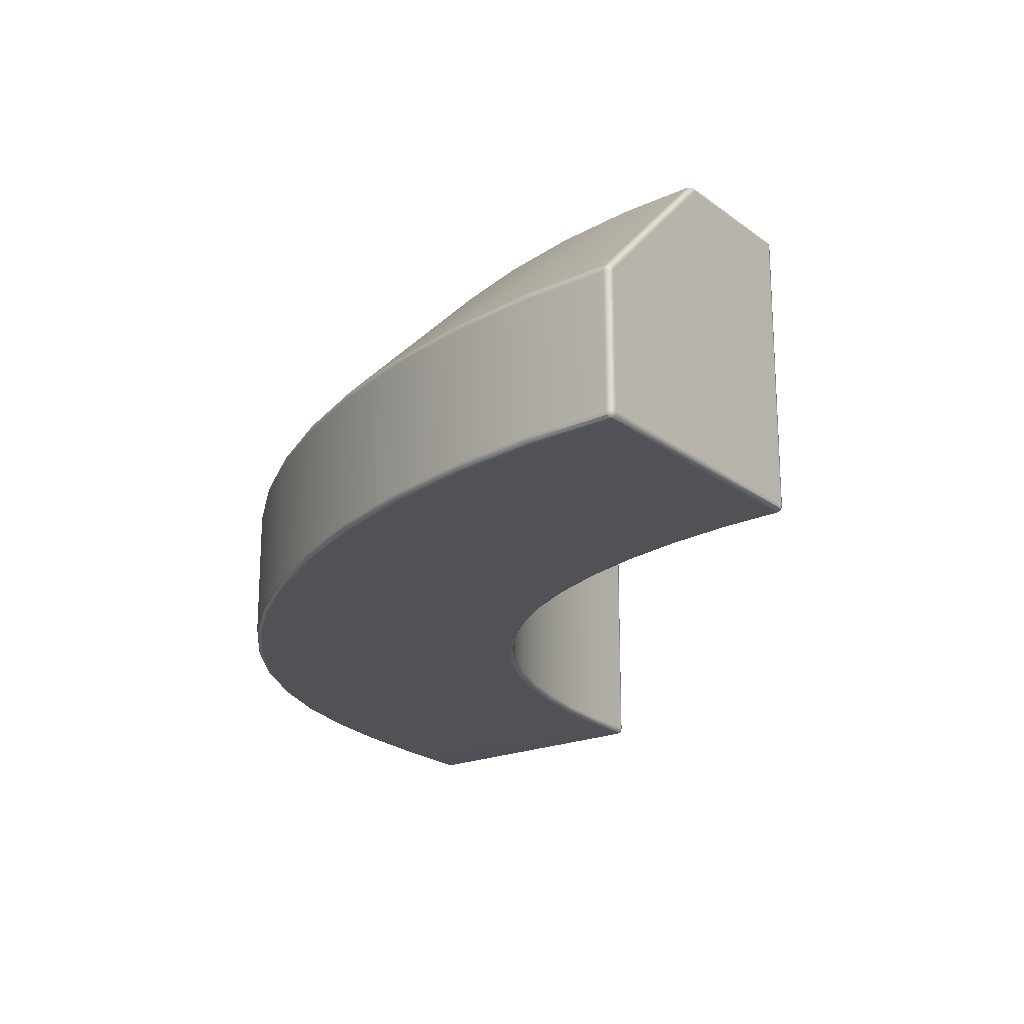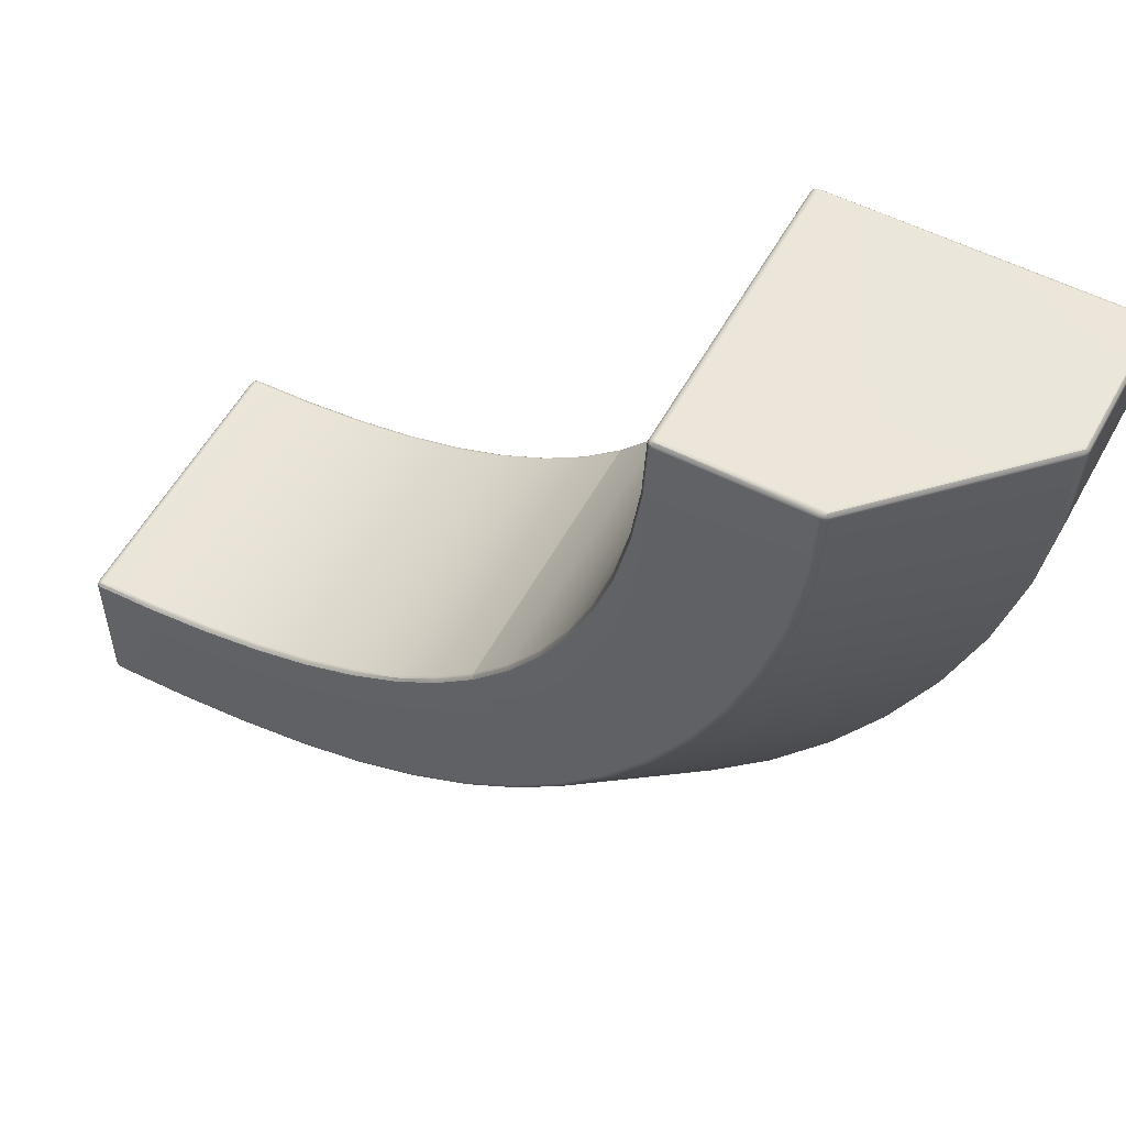
<metadata>
{"format":"obj","ext":"obj","renderer":"f3d","projection":"perspective","resolution":1024,"background":"white","views":[{"elev":-20.9,"azim":-53.0,"up":"+Y"},{"elev":55.0,"azim":-151.8,"up":"+Z"}]}
</metadata>
<code>
g default
v 1.234 0 -1.902
v 2.008 0 -2.372
v 1.592 0 -2.183
v 2.474 0 -2.469
v 2.73 0 -2.492
v 2.233 0 -2.429
v 1.793 0 -2.289
v 1.405 0 -2.054
v 0.709 0 -1.073
v 0.9389 0 -1.53
v 1.079 0 -1.727
v 0.8153 0 -1.312
v 0.5542 0 -0.5501
v 0.6211 0 -0.8182
v 0.5136 0 -0.2764
v 2.978 0.997 -2.01
v 2.978 0.9888 -2.001
v 2.978 0.9777 -1.998
v 2.989 0.9778 -2.002
v 2.997 0.9779 -2.01
v 3 0.978 -2.021
v 2.997 0.989 -2.021
v 2.989 0.9971 -2.021
v 2.978 1 -2.021
v 2.977 0.9943 -2.502
v 2.977 0.9986 -2.492
v 2.977 1 -2.481
v 2.989 0.9962 -2.481
v 2.997 0.9883 -2.484
v 3 0.9786 -2.49
v 2.997 0.9813 -2.501
v 2.989 0.9847 -2.509
v 2.977 0.9876 -2.511
v 2.977 0.4934 -2.997
v 2.977 0.5036 -2.993
v 2.977 0.5124 -2.986
v 2.989 0.5099 -2.984
v 2.997 0.502 -2.98
v 3 0.4911 -2.978
v 2.997 0.4853 -2.987
v 2.989 0.4821 -2.995
v 2.977 0.4824 -2.999
v 2.978 0.01117 -2.001
v 2.978 0.002993 -2.01
v 2.978 0 -2.021
v 2.989 0.002993 -2.021
v 2.997 0.01117 -2.021
v 3 0.02234 -2.022
v 2.997 0.02234 -2.01
v 2.989 0.02234 -2.002
v 2.978 0.02234 -1.998
v 3 0.02234 -2.499
v 2.997 0.01117 -2.499
v 2.989 0.002993 -2.499
v 2.978 0 -2.499
v 2.978 0.002993 -2.987
v 2.978 0.01117 -2.996
v 2.978 0.02234 -2.999
v 2.989 0.02243 -2.996
v 2.997 0.02252 -2.988
v 3 0.02261 -2.977
v 2.997 0.01131 -2.977
v 2.989 0.003029 -2.976
v 2.978 0 -2.976
v 1.551 0.9777 -1.512
v 1.549 0.9888 -1.514
v 1.544 0.997 -1.52
v 1.537 1 -1.529
v 1.686 0.9777 -1.631
v 1.684 0.9888 -1.633
v 1.679 0.997 -1.64
v 1.672 1 -1.648
v 1.245 1 -1.889
v 1.239 0.9986 -1.897
v 1.232 0.9945 -1.905
v 1.227 0.988 -1.912
v 1.399 0.9881 -2.064
v 1.404 0.9946 -2.057
v 1.41 0.9986 -2.049
v 1.416 1 -2.04
v 0.9368 0.5121 -2.295
v 0.9328 0.5035 -2.3
v 0.9302 0.4936 -2.303
v 0.9292 0.4829 -2.304
v 1.144 0.4828 -2.496
v 1.145 0.4935 -2.495
v 1.147 0.5035 -2.492
v 1.15 0.512 -2.486
v 2.777 0.02234 -1.992
v 2.777 0.01117 -1.995
v 2.776 0.002993 -2.003
v 2.775 0 -2.014
v 2.683 0.02234 -2.992
v 2.683 0.01117 -2.989
v 2.684 0.002993 -2.98
v 2.684 0 -2.969
v 2.173 0.9777 -1.883
v 2.172 0.9888 -1.886
v 2.17 0.997 -1.894
v 2.166 1 -1.905
v 2.362 0.9777 -1.935
v 2.361 0.9888 -1.938
v 2.36 0.997 -1.946
v 2.357 1 -1.957
v 2.173 0.02234 -1.883
v 2.172 0.01117 -1.886
v 2.17 0.002993 -1.894
v 2.166 0 -1.905
v 1.997 0.02234 -1.816
v 1.996 0.01117 -1.819
v 1.993 0.002993 -1.826
v 1.988 0 -1.837
v 1.852 0 -2.841
v 1.848 0.002992 -2.852
v 1.846 0.01117 -2.859
v 1.845 0.02233 -2.862
v 1.594 0.02226 -2.767
v 1.595 0.01111 -2.764
v 1.598 0.002976 -2.756
v 1.603 0 -2.746
v 1.849 0.5119 -2.851
v 1.847 0.5035 -2.857
v 1.846 0.4935 -2.861
v 1.845 0.4828 -2.862
v 2.106 0.4828 -2.926
v 2.106 0.4935 -2.925
v 2.107 0.5035 -2.921
v 2.109 0.512 -2.914
v 2.013 1 -2.355
v 2.01 0.9986 -2.366
v 2.007 0.9946 -2.375
v 2.004 0.9881 -2.383
v 2.23 0.9881 -2.441
v 2.232 0.9946 -2.433
v 2.234 0.9986 -2.423
v 2.236 1 -2.412
v 1.835 0.9777 -1.732
v 1.833 0.9888 -1.735
v 1.829 0.997 -1.742
v 1.823 1 -1.751
v 1.997 0.9777 -1.816
v 1.996 0.9888 -1.819
v 1.993 0.997 -1.826
v 1.988 1 -1.837
v 1.835 0.02234 -1.732
v 1.833 0.01117 -1.735
v 1.829 0.002993 -1.742
v 1.823 0 -1.751
v 1.686 0.02234 -1.631
v 1.684 0.01117 -1.633
v 1.679 0.002993 -1.64
v 1.672 0 -1.648
v 1.369 0 -2.623
v 1.364 0.002977 -2.633
v 1.36 0.01112 -2.64
v 1.358 0.02226 -2.643
v 1.15 0 -2.471
v 1.143 0.002987 -2.48
v 1.138 0.01115 -2.486
v 1.137 0.02231 -2.489
v 1.373 0.5119 -2.641
v 1.37 0.5035 -2.647
v 1.368 0.4935 -2.651
v 1.368 0.4828 -2.652
v 1.605 0.5119 -2.762
v 1.603 0.5035 -2.768
v 1.601 0.4935 -2.772
v 1.601 0.4828 -2.773
v 1.601 1 -2.168
v 1.595 0.9986 -2.177
v 1.59 0.9946 -2.186
v 1.586 0.9881 -2.194
v 1.8 1 -2.273
v 1.796 0.9986 -2.283
v 1.792 0.9946 -2.292
v 1.789 0.9882 -2.3
v 2.564 0.02234 -1.971
v 2.563 0.01117 -1.974
v 2.562 0.002993 -1.982
v 2.56 0 -1.993
v 2.362 0.02234 -1.935
v 2.361 0.01117 -1.938
v 2.36 0.002993 -1.946
v 2.357 0 -1.957
v 2.564 0.9777 -1.971
v 2.563 0.9888 -1.974
v 2.562 0.997 -1.982
v 2.56 1 -1.993
v 2.777 0.9777 -1.992
v 2.777 0.9888 -1.995
v 2.776 0.997 -2.003
v 2.775 1 -2.014
v 2.476 1 -2.452
v 2.474 0.9986 -2.462
v 2.473 0.9945 -2.472
v 2.471 0.988 -2.481
v 2.731 1 -2.475
v 2.73 0.9986 -2.485
v 2.729 0.9945 -2.495
v 2.729 0.9879 -2.504
v 2.387 0.512 -2.956
v 2.386 0.5035 -2.962
v 2.385 0.4936 -2.967
v 2.385 0.4829 -2.968
v 2.684 0.5121 -2.979
v 2.683 0.5035 -2.986
v 2.683 0.4936 -2.99
v 2.683 0.4829 -2.992
v 2.387 0 -2.946
v 2.386 0.002993 -2.957
v 2.385 0.01117 -2.965
v 2.385 0.02234 -2.968
v 2.11 0 -2.904
v 2.108 0.002993 -2.915
v 2.107 0.01117 -2.923
v 2.106 0.02234 -2.926
v 1.537 0 -1.529
v 1.544 0.002993 -1.52
v 1.549 0.01117 -1.514
v 1.551 0.02234 -1.512
v 0.9238 0.02234 -2.299
v 0.9256 0.01116 -2.296
v 0.9305 0.00299 -2.29
v 0.9374 0 -2.281
v 0.9899 0.002993 -0.02233
v 0.9981 0.01117 -0.02232
v 1.001 0.02234 -0.02231
v 0.9977 0.02216 -0.01107
v 0.9893 0.02197 -0.002953
v 0.9782 0.02181 0
v 0.9782 0.0109 -0.002996
v 0.9784 0.002921 -0.01117
v 0.9787 0 -0.02234
v 0.5 0.02235 0
v 0.5001 0.01117 -0.002991
v 0.5005 0.002994 -0.01116
v 0.5011 0 -0.02232
v 0.004091 0.01117 -0.02231
v 0.01228 0.002993 -0.02232
v 0.02346 0 -0.02234
v 0.02291 0.002992 -0.01117
v 0.0225 0.01117 -0.002993
v 0.02234 0.02234 0
v 0.0114 0.02234 -0.003026
v 0.003581 0.02234 -0.01124
v 0.001096 0.02234 -0.02231
v 0.9981 0.9888 -0.02231
v 0.9899 0.997 -0.02232
v 0.9787 1 -0.02234
v 0.9782 0.997 -0.01117
v 0.9778 0.9888 -0.002993
v 0.9777 0.9777 0
v 0.9891 0.9777 -0.002954
v 0.9976 0.9777 -0.01107
v 1.001 0.9777 -0.02231
v 0.5078 0.9986 -0.02312
v 0.4975 0.9943 -0.02324
v 0.4887 0.9876 -0.02335
v 0.4907 0.9846 -0.01152
v 0.4982 0.9813 -0.002877
v 0.5089 0.9785 0
v 0.5149 0.9883 -0.002824
v 0.5185 0.9962 -0.01125
v 0.5188 1 -0.023
v 0.006855 0.5037 -0.02347
v 0.002607 0.4934 -0.02352
v 0.001157 0.4824 -0.02355
v 0.004495 0.4821 -0.01163
v 0.0121 0.4853 -0.002932
v 0.02173 0.491 0
v 0.019 0.502 -0.002914
v 0.01601 0.5099 -0.01153
v 0.01361 0.5125 -0.02341
v 1.011 0.9777 -0.2274
v 1.008 0.9888 -0.2276
v 1 0.997 -0.2284
v 0.9889 1 -0.2294
v 0.5015 0.9879 -0.2776
v 0.5101 0.9945 -0.2767
v 0.52 0.9986 -0.2758
v 0.5306 1 -0.2747
v 0.01598 0.4829 -0.3254
v 0.01739 0.4936 -0.3253
v 0.02149 0.5035 -0.3248
v 0.02802 0.5121 -0.3242
v 1.544 0.002993 -1.52
v 1.537 0 -1.529
v 1.43 0.02234 -1.375
v 1.427 0.01117 -1.376
v 1.421 0.002993 -1.382
v 1.412 0 -1.388
v 0.9376 0 -2.281
v 0.9306 0.002992 -2.29
v 0.728 0.02236 -2.08
v 0.7302 0.01118 -2.078
v 0.7365 0.002996 -2.073
v 0.7452 0 -2.066
v 1.151 0.9777 -0.8621
v 1.148 0.9888 -0.8631
v 1.141 0.997 -0.8659
v 1.13 1 -0.8698
v 1.229 0.9777 -1.049
v 1.227 0.9888 -1.05
v 1.219 0.997 -1.054
v 1.209 1 -1.059
v 1.151 0.02234 -0.8621
v 1.148 0.01117 -0.8631
v 1.141 0.002993 -0.8659
v 1.13 0 -0.8698
v 1.088 0.02234 -0.6615
v 1.085 0.01117 -0.6623
v 1.077 0.002993 -0.6644
v 1.066 0 -0.6673
v 0.2734 0 -1.262
v 0.263 0.002993 -1.266
v 0.2555 0.01117 -1.269
v 0.2527 0.02234 -1.27
v 0.1429 0.02234 -0.9637
v 0.1458 0.01117 -0.9628
v 0.1536 0.002993 -0.9604
v 0.1643 0 -0.9572
v 0.2638 0.5121 -1.266
v 0.2578 0.5036 -1.268
v 0.254 0.4936 -1.27
v 0.2527 0.4829 -1.27
v 0.3913 0.4829 -1.564
v 0.3926 0.4936 -1.564
v 0.3961 0.5036 -1.561
v 0.4017 0.5122 -1.558
v 0.7249 1 -1.067
v 0.715 0.9986 -1.071
v 0.7058 0.9944 -1.075
v 0.6979 0.9879 -1.078
v 0.805 0.9878 -1.318
v 0.8124 0.9944 -1.313
v 0.8211 0.9986 -1.309
v 0.8306 1 -1.304
v 1.322 0.02234 -1.22
v 1.32 0.01117 -1.222
v 1.313 0.002993 -1.226
v 1.303 0 -1.232
v 1.229 0.02234 -1.049
v 1.227 0.01117 -1.05
v 1.219 0.002993 -1.054
v 1.209 0 -1.059
v 1.322 0.9777 -1.22
v 1.32 0.9888 -1.222
v 1.313 0.997 -1.226
v 1.303 1 -1.232
v 1.43 0.9777 -1.375
v 1.427 0.9888 -1.376
v 1.421 0.997 -1.382
v 1.412 1 -1.388
v 0.9534 1 -1.521
v 0.9444 0.9986 -1.527
v 0.9362 0.9944 -1.532
v 0.9294 0.9878 -1.538
v 1.092 1 -1.717
v 1.084 0.9986 -1.723
v 1.076 0.9944 -1.73
v 1.07 0.9878 -1.736
v 0.5614 0.5122 -1.829
v 0.5563 0.5036 -1.833
v 0.5531 0.4936 -1.836
v 0.5519 0.4829 -1.837
v 0.7402 0.5121 -2.076
v 0.7356 0.5036 -2.08
v 0.7327 0.4936 -2.083
v 0.7317 0.4829 -2.084
v 0.5685 0 -1.822
v 0.5591 0.002995 -1.828
v 0.5523 0.01118 -1.833
v 0.5498 0.02235 -1.835
v 0.4104 0 -1.553
v 0.4006 0.002994 -1.558
v 0.3933 0.01117 -1.562
v 0.3907 0.02234 -1.564
v 1.537 1 -1.529
v 1.544 0.997 -1.52
v 1.227 0.9878 -1.912
v 1.245 1 -1.889
v 1.041 0.9777 -0.4491
v 1.038 0.9888 -0.4496
v 1.03 0.997 -0.451
v 1.019 1 -0.453
v 1.088 0.9777 -0.6615
v 1.085 0.9888 -0.6623
v 1.077 0.997 -0.6644
v 1.066 1 -0.6673
v 1.041 0.02234 -0.4491
v 1.038 0.01117 -0.4496
v 1.03 0.002993 -0.451
v 1.019 0 -0.453
v 1.011 0.02234 -0.2274
v 1.008 0.01117 -0.2276
v 1 0.002993 -0.2284
v 0.9889 0 -0.2294
v 0.08572 0 -0.6433
v 0.07475 0.002993 -0.6455
v 0.06673 0.01117 -0.6471
v 0.06379 0.02234 -0.6476
v 0.03824 0 -0.3232
v 0.02711 0.002993 -0.3243
v 0.01897 0.01117 -0.3251
v 0.01598 0.02234 -0.3254
v 0.07565 0.5121 -0.6453
v 0.06921 0.5035 -0.6466
v 0.06517 0.4936 -0.6474
v 0.06379 0.4829 -0.6476
v 0.1545 0.5121 -0.9601
v 0.1482 0.5035 -0.9621
v 0.1443 0.4936 -0.9633
v 0.1429 0.4829 -0.9637
v 0.571 1 -0.5468
v 0.5605 0.9986 -0.5488
v 0.5507 0.9945 -0.5508
v 0.5423 0.9879 -0.5525
v 0.6375 1 -0.8133
v 0.6272 0.9986 -0.8164
v 0.6177 0.9945 -0.8192
v 0.6095 0.9879 -0.8217
v 2.987 0.9954 -2.011
v 2.987 0.9874 -2.003
v 2.995 0.9875 -2.012
v 2.987 0.9914 -2.502
v 2.987 0.9959 -2.491
v 2.996 0.9888 -2.494
v 2.987 0.492 -2.995
v 2.987 0.5028 -2.99
v 2.995 0.4954 -2.988
v 2.987 0.01269 -2.003
v 2.987 0.004672 -2.011
v 2.995 0.01269 -2.012
v 2.987 0.004701 -2.986
v 2.987 0.01274 -2.994
v 2.995 0.01279 -2.986
v 0.988 0.004615 -0.01266
v 0.996 0.01259 -0.01261
v 0.9878 0.01248 -0.004645
v 0.005323 0.01269 -0.01274
v 0.01333 0.004673 -0.0127
v 0.01299 0.01269 -0.004697
v 0.996 0.9873 -0.01261
v 0.9879 0.9953 -0.01266
v 0.9876 0.9873 -0.004644
v 0.5087 0.9959 -0.01289
v 0.4979 0.9914 -0.01303
v 0.505 0.9888 -0.004497
v 0.009351 0.5028 -0.01315
v 0.004849 0.4919 -0.01321
v 0.01162 0.4953 -0.004612
g InsideBend_HP
f 18 17 190 189
f 17 16 191 190
f 16 24 192 191
f 21 20 49 48
f 20 19 50 49
f 19 18 51 50
f 24 23 28 27
f 23 22 29 28
f 22 21 30 29
f 27 26 198 197
f 26 25 199 198
f 25 33 200 199
f 33 32 37 36
f 32 31 38 37
f 31 30 39 38
f 36 35 206 205
f 35 34 207 206
f 34 42 208 207
f 42 41 59 58
f 41 40 60 59
f 40 39 61 60
f 48 47 53 52
f 47 46 54 53
f 46 45 55 54
f 58 57 94 93
f 57 56 95 94
f 56 64 96 95
f 76 75 78 77
f 75 74 79 78
f 74 73 80 79
f 84 83 86 85
f 83 82 87 86
f 82 81 88 87
f 116 115 118 117
f 115 114 119 118
f 114 113 120 119
f 124 123 126 125
f 123 122 127 126
f 122 121 128 127
f 132 131 134 133
f 131 130 135 134
f 130 129 136 135
f 152 151 218 217
f 151 150 219 218
f 150 149 220 219
f 160 159 222 221
f 159 158 223 222
f 158 157 224 223
f 227 226 395 394
f 226 225 396 395
f 225 233 397 396
f 230 229 253 252
f 229 228 254 253
f 228 227 255 254
f 237 236 241 240
f 236 235 242 241
f 235 234 243 242
f 240 239 403 402
f 239 238 404 403
f 238 246 405 404
f 246 245 268 267
f 245 244 269 268
f 244 243 270 269
f 252 251 262 261
f 251 250 263 262
f 250 249 264 263
f 258 257 279 278
f 257 256 280 279
f 256 264 281 280
f 261 260 271 270
f 260 259 272 271
f 259 258 273 272
f 267 266 283 282
f 266 265 284 283
f 265 273 285 284
f 221 222 295 294
f 222 293 296 295
f 293 292 297 296
f 317 316 319 318
f 316 315 320 319
f 315 314 321 320
f 325 324 327 326
f 324 323 328 327
f 323 322 329 328
f 333 332 335 334
f 332 331 336 335
f 331 330 337 336
f 353 352 379 378
f 352 351 66 379
f 351 350 65 66
f 361 360 75 380
f 360 359 74 75
f 359 358 381 74
f 369 368 83 84
f 368 367 82 83
f 367 366 81 82
f 68 72 80 73
f 76 77 88 81
f 21 48 52 30
f 30 52 61 39
f 152 217 1 8
f 8 1 224 157
f 160 221 84 85
f 69 65 220 149
f 51 18 189 89
f 45 92 5 55
f 55 5 96 64
f 208 42 58 93
f 200 33 36 205
f 192 24 27 197
f 97 141 109 105
f 108 112 7 2
f 2 7 120 113
f 168 124 116 117
f 176 132 121 165
f 144 100 129 173
f 101 97 105 181
f 100 104 136 129
f 132 133 128 121
f 124 125 216 116
f 6 2 113 213
f 184 108 2 6
f 189 185 177 89
f 188 192 197 193
f 196 200 205 201
f 204 208 93 212
f 5 4 209 96
f 92 180 4 5
f 185 101 181 177
f 180 184 6 4
f 4 6 213 209
f 125 204 212 216
f 133 196 201 128
f 104 188 193 136
f 141 137 145 109
f 140 144 173 169
f 172 176 165 161
f 164 168 117 156
f 7 3 153 120
f 112 148 3 7
f 137 69 149 145
f 148 152 8 3
f 3 8 157 153
f 85 164 156 160
f 77 172 161 88
f 72 140 169 80
f 230 252 261 234
f 234 261 270 243
f 249 277 281 264
f 258 278 285 273
f 397 233 237 15
f 15 237 240 402
f 246 267 282 405
f 274 255 227 394
f 288 220 65 350
f 287 291 11 1
f 1 11 297 292
f 369 84 221 294
f 361 380 81 366
f 353 378 381 358
f 302 298 306 342
f 301 305 337 330
f 333 334 329 322
f 325 326 377 317
f 12 9 314 374
f 345 309 9 12
f 350 346 338 288
f 349 353 358 354
f 357 361 366 362
f 365 369 294 373
f 11 10 370 297
f 291 341 10 11
f 346 302 342 338
f 341 345 12 10
f 10 12 374 370
f 326 365 373 377
f 334 357 362 329
f 305 349 354 337
f 298 386 310 306
f 309 313 14 9
f 9 14 321 314
f 413 325 317 318
f 421 333 322 410
f 389 301 330 418
f 386 382 390 310
f 385 389 418 414
f 417 421 410 406
f 409 413 318 401
f 14 13 398 321
f 313 393 13 14
f 382 274 394 390
f 393 397 15 13
f 13 15 402 398
f 282 409 401 405
f 278 417 406 285
f 277 385 414 281
f 54 55 64 63
f 52 53 62 61
f 53 54 63 62
f 68 67 71 72
f 67 66 70 71
f 66 65 69 70
f 45 44 91 92
f 44 43 90 91
f 43 51 89 90
f 99 100 144 143
f 97 98 142 141
f 98 99 143 142
f 100 99 103 104
f 99 98 102 103
f 98 97 101 102
f 107 108 184 183
f 105 106 182 181
f 106 107 183 182
f 108 107 111 112
f 107 106 110 111
f 106 105 109 110
f 115 116 216 215
f 113 114 214 213
f 114 115 215 214
f 123 124 168 167
f 121 122 166 165
f 122 123 167 166
f 131 132 176 175
f 129 130 174 173
f 130 131 175 174
f 72 71 139 140
f 71 70 138 139
f 70 69 137 138
f 140 139 143 144
f 139 138 142 143
f 138 137 141 142
f 112 111 147 148
f 111 110 146 147
f 110 109 145 146
f 148 147 151 152
f 147 146 150 151
f 146 145 149 150
f 117 118 155 156
f 118 119 154 155
f 119 120 153 154
f 156 155 159 160
f 155 154 158 159
f 154 153 157 158
f 85 86 163 164
f 86 87 162 163
f 87 88 161 162
f 164 163 167 168
f 163 162 166 167
f 162 161 165 166
f 77 78 171 172
f 78 79 170 171
f 79 80 169 170
f 172 171 175 176
f 171 170 174 175
f 170 169 173 174
f 92 91 179 180
f 91 90 178 179
f 90 89 177 178
f 180 179 183 184
f 179 178 182 183
f 178 177 181 182
f 104 103 187 188
f 103 102 186 187
f 102 101 185 186
f 188 187 191 192
f 187 186 190 191
f 186 185 189 190
f 133 134 195 196
f 134 135 194 195
f 135 136 193 194
f 196 195 199 200
f 195 194 198 199
f 194 193 197 198
f 125 126 203 204
f 126 127 202 203
f 127 128 201 202
f 204 203 207 208
f 203 202 206 207
f 202 201 205 206
f 93 94 211 212
f 94 95 210 211
f 95 96 209 210
f 212 211 215 216
f 211 210 214 215
f 210 209 213 214
f 233 232 236 237
f 232 231 235 236
f 231 230 234 235
f 249 248 276 277
f 248 247 275 276
f 247 255 274 275
f 287 286 290 291
f 286 219 289 290
f 219 220 288 289
f 300 301 389 388
f 298 299 387 386
f 299 300 388 387
f 301 300 304 305
f 300 299 303 304
f 299 298 302 303
f 308 309 345 344
f 306 307 343 342
f 307 308 344 343
f 309 308 312 313
f 308 307 311 312
f 307 306 310 311
f 316 317 377 376
f 314 315 375 374
f 315 316 376 375
f 324 325 413 412
f 322 323 411 410
f 323 324 412 411
f 332 333 421 420
f 330 331 419 418
f 331 332 420 419
f 291 290 340 341
f 290 289 339 340
f 289 288 338 339
f 341 340 344 345
f 340 339 343 344
f 339 338 342 343
f 305 304 348 349
f 304 303 347 348
f 303 302 346 347
f 349 348 352 353
f 348 347 351 352
f 347 346 350 351
f 334 335 356 357
f 335 336 355 356
f 336 337 354 355
f 357 356 360 361
f 356 355 359 360
f 355 354 358 359
f 326 327 364 365
f 327 328 363 364
f 328 329 362 363
f 365 364 368 369
f 364 363 367 368
f 363 362 366 367
f 294 295 372 373
f 295 296 371 372
f 296 297 370 371
f 373 372 376 377
f 372 371 375 376
f 371 370 374 375
f 277 276 384 385
f 276 275 383 384
f 275 274 382 383
f 385 384 388 389
f 384 383 387 388
f 383 382 386 387
f 313 312 392 393
f 312 311 391 392
f 311 310 390 391
f 393 392 396 397
f 392 391 395 396
f 391 390 394 395
f 318 319 400 401
f 319 320 399 400
f 320 321 398 399
f 401 400 404 405
f 400 399 403 404
f 399 398 402 403
f 282 283 408 409
f 283 284 407 408
f 284 285 406 407
f 409 408 412 413
f 408 407 411 412
f 407 406 410 411
f 278 279 416 417
f 279 280 415 416
f 280 281 414 415
f 417 416 420 421
f 416 415 419 420
f 415 414 418 419
f 23 24 16 422
f 422 16 17 423
f 17 18 19 423
f 423 19 20 424
f 20 21 22 424
f 424 22 23 422
f 422 423 424
f 32 33 25 425
f 425 25 26 426
f 26 27 28 426
f 426 28 29 427
f 29 30 31 427
f 427 31 32 425
f 425 426 427
f 41 42 34 428
f 428 34 35 429
f 35 36 37 429
f 429 37 38 430
f 38 39 40 430
f 430 40 41 428
f 428 429 430
f 50 51 43 431
f 431 43 44 432
f 44 45 46 432
f 432 46 47 433
f 47 48 49 433
f 433 49 50 431
f 431 432 433
f 63 64 56 434
f 434 56 57 435
f 57 58 59 435
f 435 59 60 436
f 60 61 62 436
f 436 62 63 434
f 434 435 436
f 232 233 225 437
f 437 225 226 438
f 226 227 228 438
f 438 228 229 439
f 229 230 231 439
f 439 231 232 437
f 437 438 439
f 245 246 238 440
f 440 238 239 441
f 239 240 241 441
f 441 241 242 442
f 242 243 244 442
f 442 244 245 440
f 440 441 442
f 254 255 247 443
f 443 247 248 444
f 248 249 250 444
f 444 250 251 445
f 251 252 253 445
f 445 253 254 443
f 443 444 445
f 263 264 256 446
f 446 256 257 447
f 257 258 259 447
f 447 259 260 448
f 260 261 262 448
f 448 262 263 446
f 446 447 448
f 272 273 265 449
f 449 265 266 450
f 266 267 268 450
f 450 268 269 451
f 269 270 271 451
f 451 271 272 449
f 449 450 451

</code>
